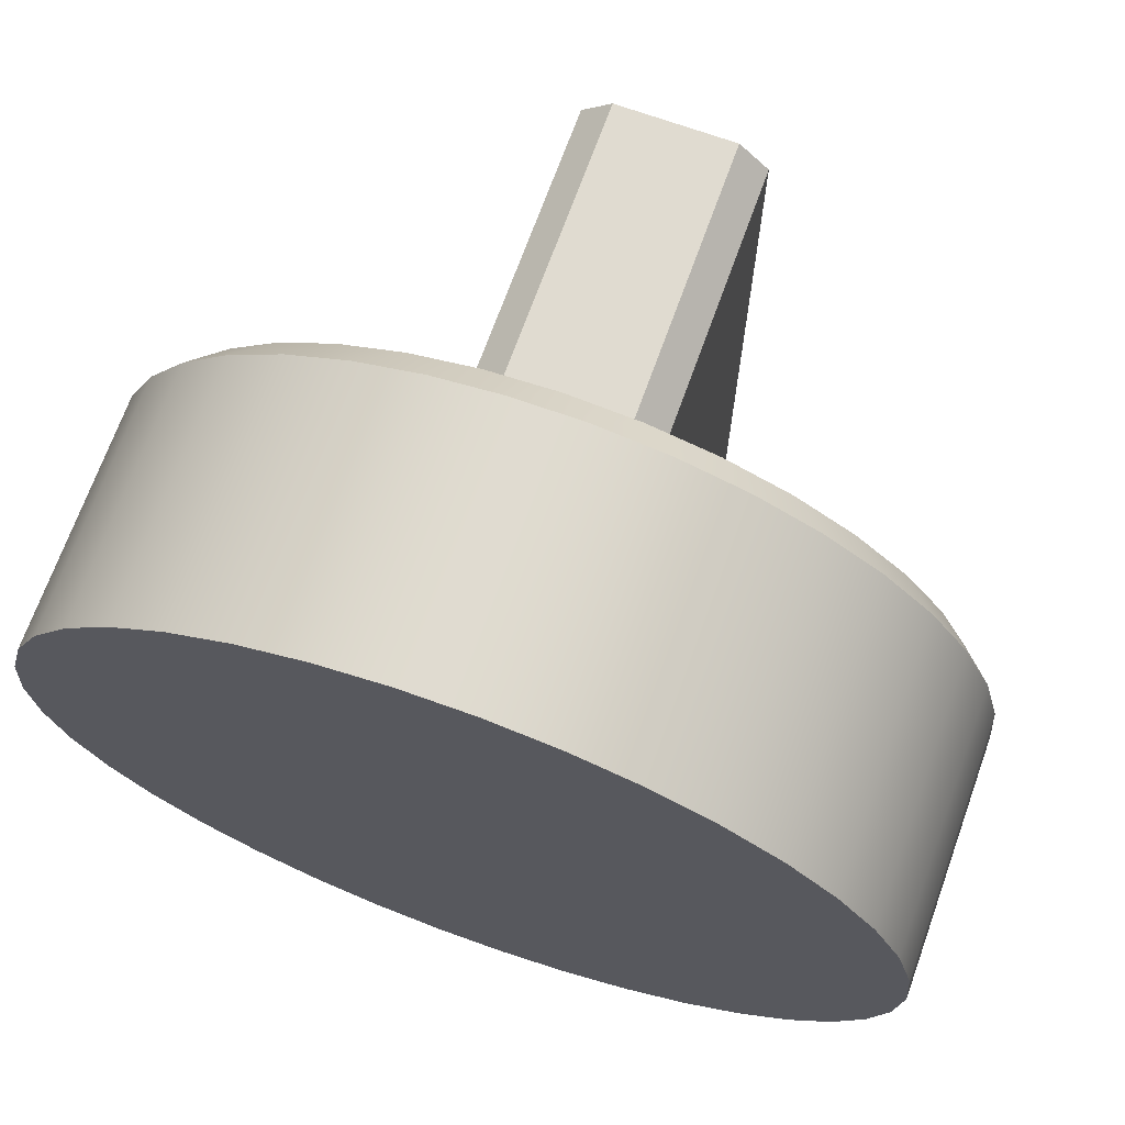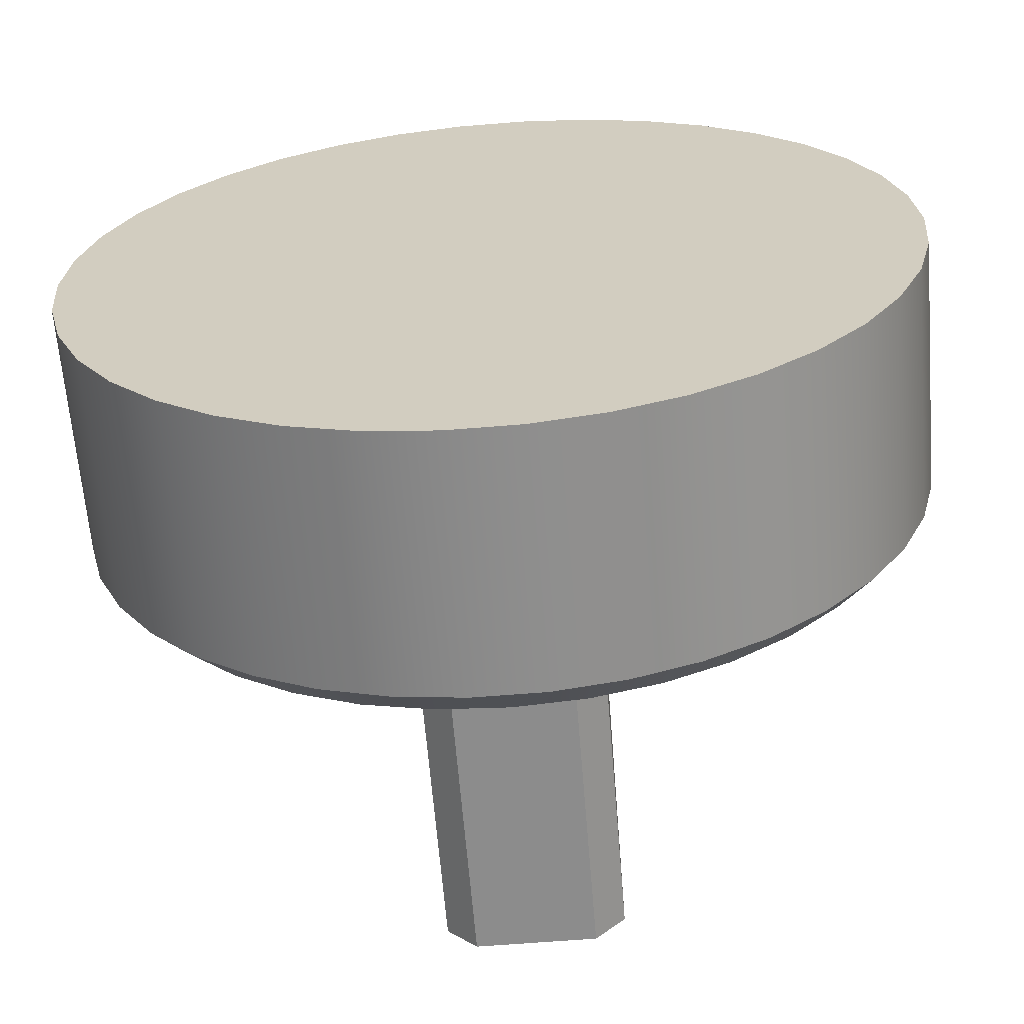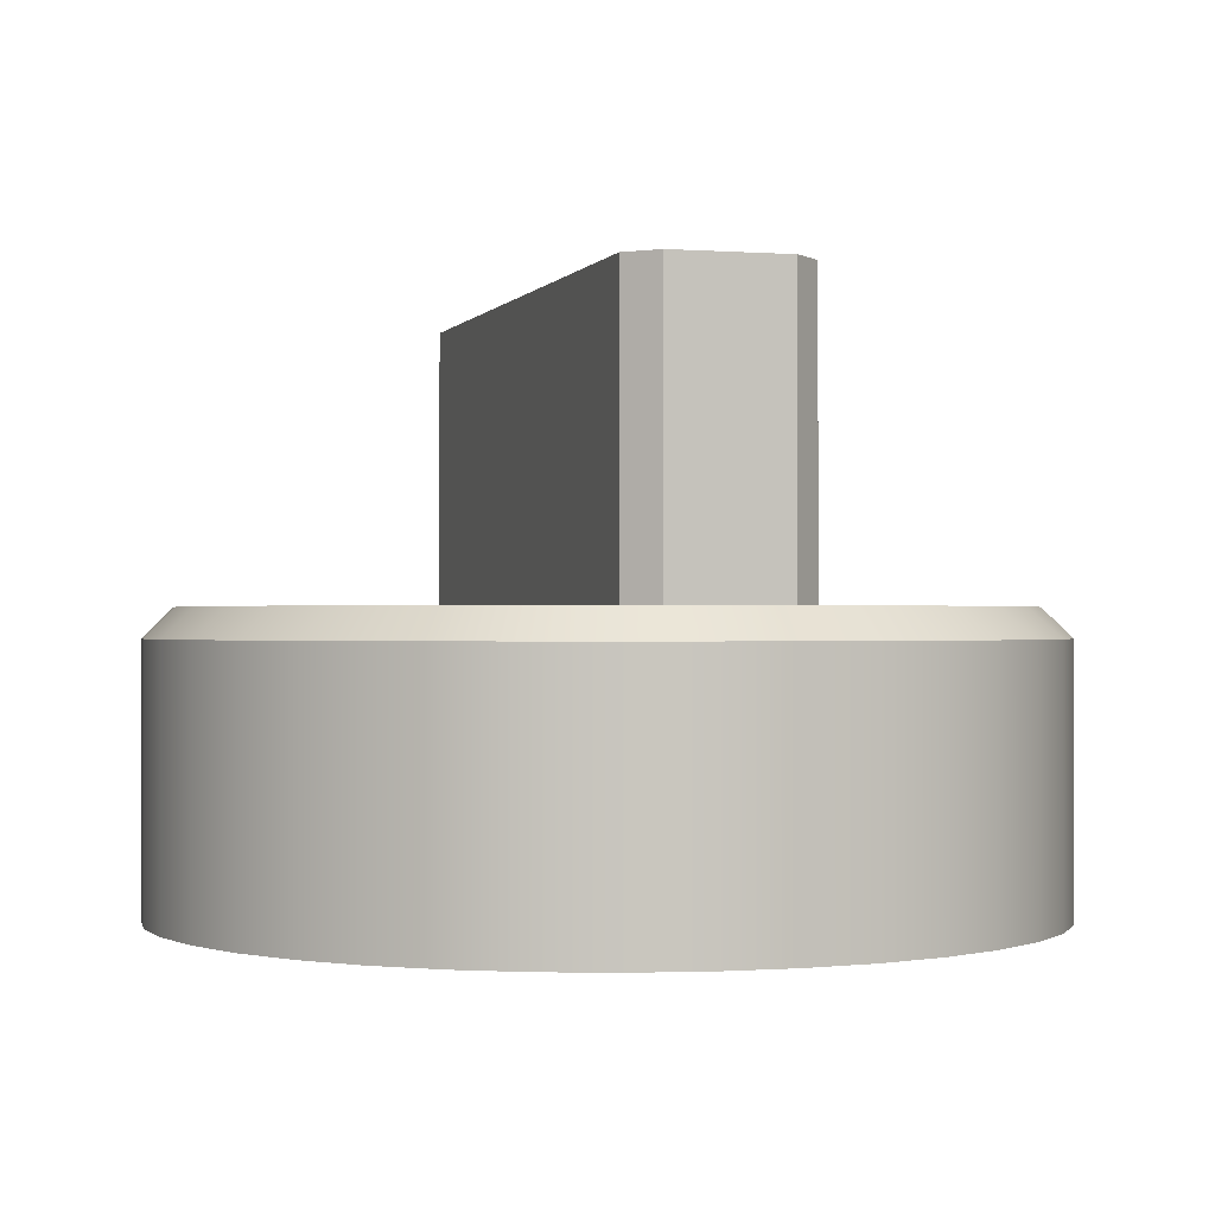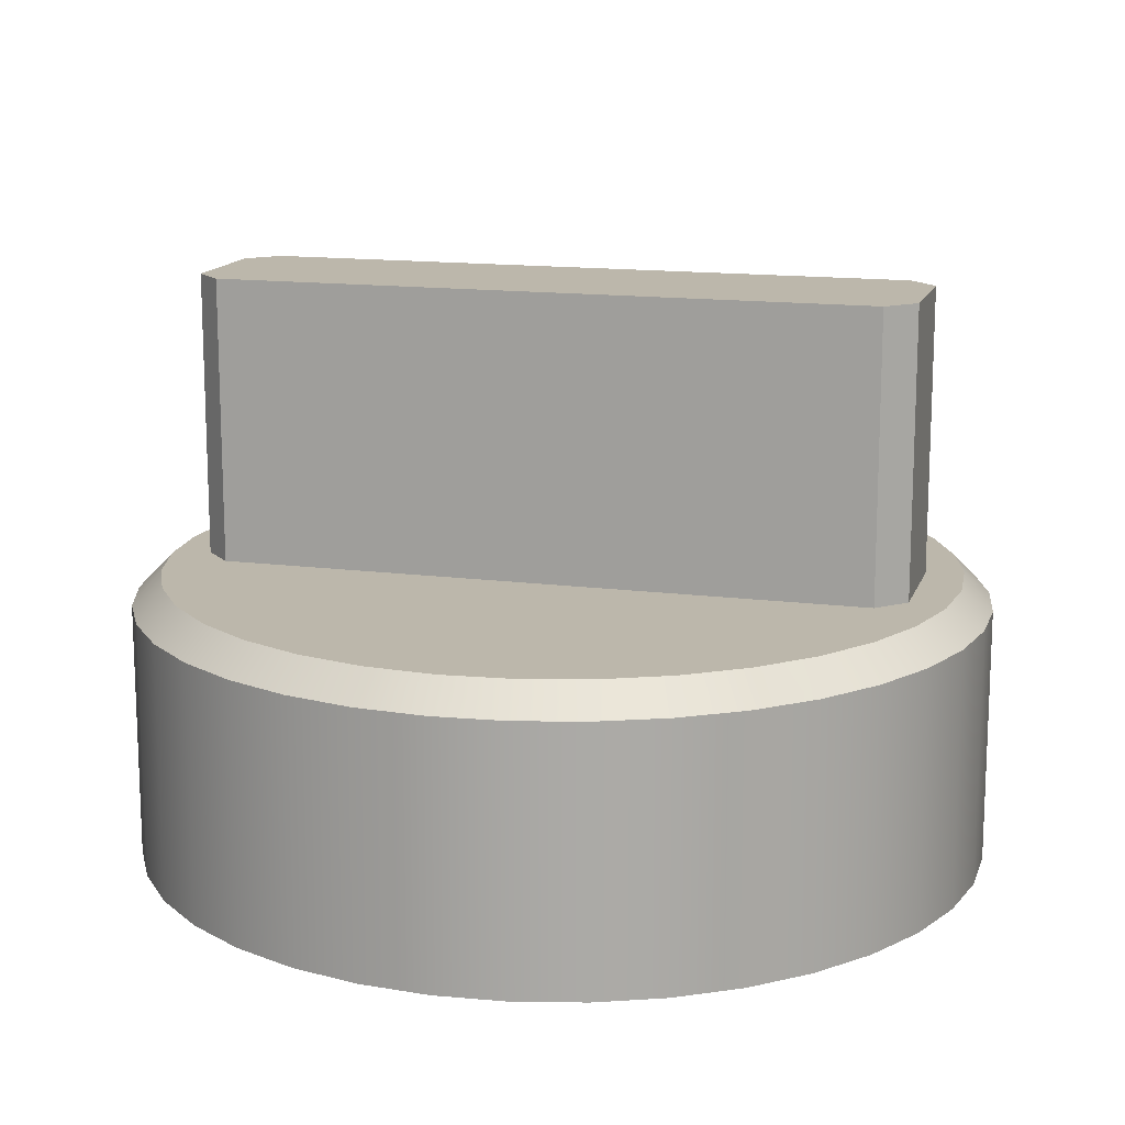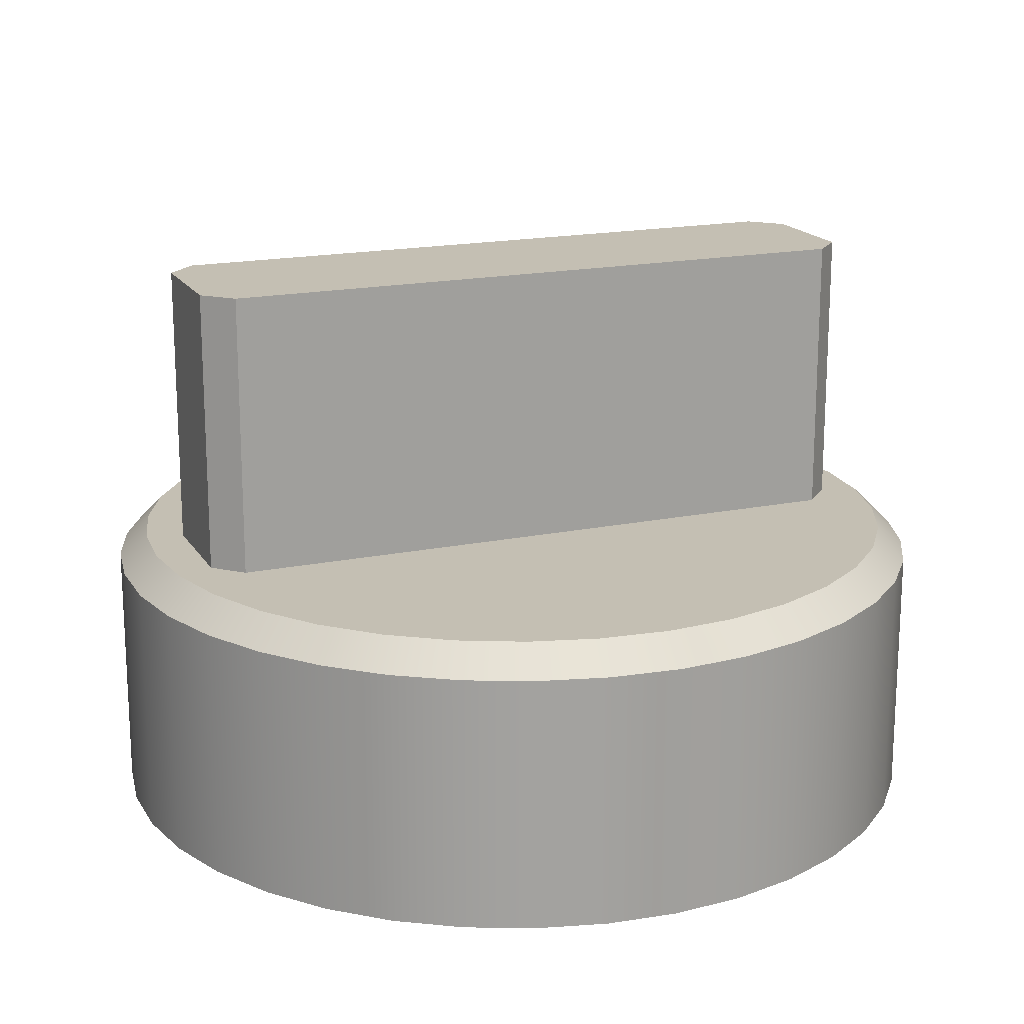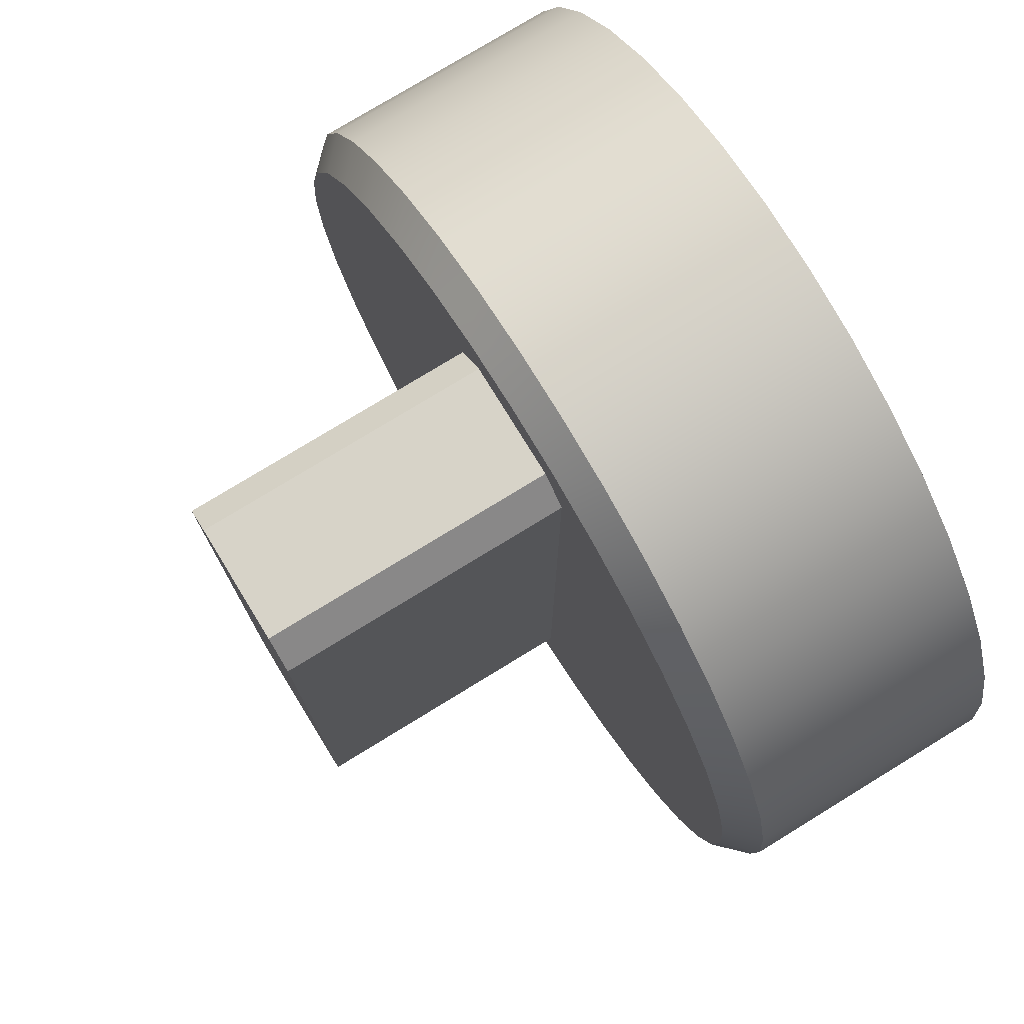
<metadata>
{"format":"obj","ext":"obj","renderer":"f3d","projection":"perspective","resolution":1024,"background":"white","views":[{"elev":70.0,"azim":-160.2,"up":"+Y"},{"elev":-64.2,"azim":-175.3,"up":"+Y"},{"elev":-0.3,"azim":-16.2,"up":"+Z"},{"elev":14.5,"azim":105.7,"up":"+Z"},{"elev":17.8,"azim":-112.1,"up":"+Z"},{"elev":76.8,"azim":58.5,"up":"+Y"}]}
</metadata>
<code>
g Grippers_Support
v -2.498 0.005 -2
v -7.374 0.82 -2
v -2.498 0.005 -20
v 30 29.9 -2
v 30 29.9 -20
v 29.59 34.85 -20
v -12.04 57.38 -2
v -16.39 55.02 -20
v -16.39 55.02 -2
v -7.359 58.98 -2
v -12.04 57.38 -20
v 2.46 0 -20
v -7.374 0.82 -20
v -16.42 4.795 -2
v -12.06 2.429 -20
v -12.06 2.429 -2
v -16.42 4.795 -20
v -20.33 7.842 -2
v 20.33 51.95 -20
v 16.42 55 -20
v 20.33 51.95 -2
v 23.68 48.32 -20
v 23.68 48.32 -2
v -20.33 7.842 -20
v -23.68 11.48 -2
v -23.68 11.48 -20
v -26.39 15.63 -2
v -26.39 15.63 -20
v -28.38 20.18 -2
v -28.38 20.18 -20
v -29.59 24.95 -2
v -30 29.9 -2
v -29.59 24.95 -20
v -30 29.9 -20
v 2.46 0 -2
v 7.359 0.815 -20
v 7.359 0.815 -2
v 12.04 2.421 -20
v 12.04 2.421 -2
v 16.39 4.773 -2
v 16.39 4.773 -20
v 20.31 7.816 -20
v 20.31 7.816 -2
v 23.67 11.47 -20
v 23.67 11.47 -2
v 26.38 15.61 -2
v 26.38 15.61 -20
v 28.37 20.14 -20
v 28.37 20.14 -2
v 29.59 24.95 -20
v 29.59 24.95 -2
v 28.38 39.62 -2
v 29.59 34.85 -2
v 28.38 39.62 -20
v 26.39 44.17 -2
v 26.39 44.17 -20
v 12.06 57.37 -2
v 7.374 58.98 -20
v 7.374 58.98 -2
v 12.06 57.37 -20
v 16.42 55 -2
v -7.359 58.98 -20
v -2.459 59.8 -2
v -2.459 59.8 -20
v 2.499 59.79 -2
v 2.499 59.79 -20
v -20.31 51.98 -2
v -20.31 51.98 -20
v -26.37 44.19 -20
v -23.67 48.33 -2
v -23.67 48.33 -20
v -28.37 39.66 -20
v -26.37 44.19 -2
v -28.37 39.66 -2
v -29.59 34.85 -20
v -29.59 34.85 -2
v 6 6.898 -0.0001
v 24.26 15.91 -0.0001
v 26.32 20.34 -0.0001
v 17.99 51.35 -0.0001
v 13.99 54.15 -0.0001
v 6 52.9 -0.0001
v 21.44 47.9 -0.0001
v 9.557 56.21 -0.0001
v 24.24 43.91 -0.0001
v 26.3 39.49 -0.0001
v 4.846 57.47 -0.0001
v 28 29.9 -0.0001
v 27.57 34.77 -0.0001
v 27.57 25.03 -0.0001
v -9.593 56.2 -0.0001
v -6 52.9 -0.0001
v -4.873 57.47 -0.0001
v 14.02 5.661 -0.0001
v 18 8.456 -0.0001
v -27.57 34.77 -0.0001
v -26.32 39.46 -0.0001
v -28 29.9 -0.0001
v -6 6.898 -0.0001
v -4 4.898 -0.0001
v -4.846 2.323 -0.0001
v 0 1.898 -0.0001
v 4 4.898 -0.0001
v -13.99 5.642 -0.0001
v -17.99 8.445 -0.0001
v -21.44 11.89 -0.0001
v -9.557 3.581 -0.0001
v -24.24 15.88 -0.0001
v -26.3 20.3 -0.0001
v -27.57 25.03 -0.0001
v 4.873 2.326 -0.0001
v 9.594 3.594 -0.0001
v 21.45 11.9 -0.0001
v -21.45 47.89 -0.0001
v -24.25 43.88 -0.0001
v -14.02 54.14 -0.0001
v -18 51.34 -0.0001
v 0 57.9 -0.0001
v -4 54.9 -0.0001
v 4 54.9 -0.0001
v -12.04 57.38 -20
v 28.37 20.14 -20
v 26.38 15.61 -20
v 28.38 39.62 -20
v 20.33 51.95 -20
v 26.39 44.17 -20
v 23.68 48.32 -20
v 7.374 58.98 -20
v 12.06 57.37 -20
v 16.42 55 -20
v 29.59 34.85 -20
v 30 29.9 -20
v 2.499 59.79 -20
v -7.359 58.98 -20
v 29.59 24.95 -20
v -2.459 59.8 -20
v -23.67 48.33 -20
v 16.39 4.773 -20
v -26.37 44.19 -20
v -20.31 51.98 -20
v -16.39 55.02 -20
v 23.67 11.47 -20
v 7.359 0.815 -20
v -28.37 39.66 -20
v 12.04 2.421 -20
v -29.59 24.95 -20
v -2.498 0.005 -20
v -7.374 0.82 -20
v -29.59 34.85 -20
v 2.46 0 -20
v -26.39 15.63 -20
v -20.33 7.842 -20
v -23.68 11.48 -20
v -12.06 2.429 -20
v -16.42 4.795 -20
v -28.38 20.18 -20
v -30 29.9 -20
v 20.31 7.816 -20
v 6 52.9 20
v 6 6.898 20
v 6 6.898 -0.0001
v 6 52.9 -0.0001
v 4 54.9 20
v -4 54.9 -0.0001
v -4 54.9 20
v 4 54.9 -0.0001
v -6 52.9 -0.0001
v -6 6.898 20
v -6 52.9 20
v -6 6.898 -0.0001
v 4 4.898 -0.0001
v -4 4.898 20
v -4 4.898 -0.0001
v 4 4.898 20
v -6 6.898 20
v -6 6.898 -0.0001
v -4 4.898 -0.0001
v -4 4.898 20
v 4 4.898 20
v 4 4.898 -0.0001
v 6 6.898 -0.0001
v 6 6.898 20
v -4 54.9 20
v -4 54.9 -0.0001
v -6 52.9 -0.0001
v -6 52.9 20
v 6 52.9 20
v 6 52.9 -0.0001
v 4 54.9 -0.0001
v 4 54.9 20
v 2.499 59.79 -2
v -2.459 59.8 -2
v 0 57.9 -0.0001
v 28 29.9 -0.0001
v 27.57 25.03 -0.0001
v 29.59 24.95 -2
v -4.873 57.47 -0.0001
v -7.359 58.98 -2
v -12.04 57.38 -2
v -9.593 56.2 -0.0001
v -16.39 55.02 -2
v -14.02 54.14 -0.0001
v -18 51.34 -0.0001
v -20.31 51.98 -2
v -23.67 48.33 -2
v -21.45 47.89 -0.0001
v -26.37 44.19 -2
v -24.25 43.88 -0.0001
v -26.32 39.46 -0.0001
v -28.37 39.66 -2
v -29.59 34.85 -2
v -27.57 34.77 -0.0001
v -30 29.9 -2
v -28 29.9 -0.0001
v 4.846 57.47 -0.0001
v 7.374 58.98 -2
v 9.557 56.21 -0.0001
v 12.06 57.37 -2
v 16.42 55 -2
v 13.99 54.15 -0.0001
v 17.99 51.35 -0.0001
v 20.33 51.95 -2
v 21.44 47.9 -0.0001
v 23.68 48.32 -2
v 26.39 44.17 -2
v 24.24 43.91 -0.0001
v 26.3 39.49 -0.0001
v 28.38 39.62 -2
v 27.57 34.77 -0.0001
v 29.59 34.85 -2
v 26.38 15.61 -2
v 28.37 20.14 -2
v 26.32 20.34 -0.0001
v 30 29.9 -2
v 16.39 4.773 -2
v 20.31 7.816 -2
v 18 8.456 -0.0001
v 23.67 11.47 -2
v 24.26 15.91 -0.0001
v 21.45 11.9 -0.0001
v 7.359 0.815 -2
v 4.873 2.326 -0.0001
v 2.46 0 -2
v 14.02 5.661 -0.0001
v 9.594 3.594 -0.0001
v 12.04 2.421 -2
v -9.557 3.581 -0.0001
v -12.06 2.429 -2
v -7.374 0.82 -2
v -4.846 2.323 -0.0001
v -2.498 0.005 -2
v 0 1.898 -0.0001
v -23.68 11.48 -2
v -20.33 7.842 -2
v -21.44 11.89 -0.0001
v -16.42 4.795 -2
v -13.99 5.642 -0.0001
v -17.99 8.445 -0.0001
v -24.24 15.88 -0.0001
v -26.39 15.63 -2
v -26.3 20.3 -0.0001
v -28.38 20.18 -2
v -29.59 24.95 -2
v -27.57 25.03 -0.0001
v 4 4.898 20
v 4 54.9 20
v -4 54.9 20
v -4 4.898 20
v -6 52.9 20
v -6 6.898 20
v 6 52.9 20
v 6 6.898 20
f 1 2 3
f 4 5 6
f 7 8 9
f 10 11 7
f 12 1 3
f 3 2 13
f 14 15 16
f 15 13 16
f 15 14 17
f 18 17 14
f 19 20 21
f 22 19 23
f 24 17 18
f 25 26 24
f 25 24 18
f 26 25 27
f 28 29 30
f 27 28 26
f 29 31 30
f 27 29 28
f 32 33 31
f 30 31 33
f 32 34 33
f 16 13 2
f 12 35 1
f 36 37 35
f 35 12 36
f 37 38 39
f 38 37 36
f 40 39 41
f 38 41 39
f 42 43 40
f 40 41 42
f 43 44 45
f 44 43 42
f 46 45 47
f 44 47 45
f 48 49 46
f 46 47 48
f 49 50 51
f 50 49 48
f 50 5 51
f 52 53 54
f 51 5 4
f 21 23 19
f 55 56 22
f 57 58 59
f 20 60 61
f 62 10 63
f 64 65 66
f 67 9 68
f 7 11 8
f 69 70 71
f 67 71 70
f 69 72 73
f 73 70 69
f 74 72 75
f 72 74 73
f 34 76 75
f 74 75 76
f 32 76 34
f 8 68 9
f 67 68 71
f 63 65 64
f 11 10 62
f 62 63 64
f 58 57 60
f 66 65 59
f 58 66 59
f 20 61 21
f 61 60 57
f 56 52 54
f 23 55 22
f 55 52 56
f 6 53 4
f 54 53 6
f 77 78 79
f 80 81 82
f 83 80 82
f 82 81 84
f 85 83 82
f 82 86 85
f 84 87 82
f 82 88 89
f 90 77 79
f 91 92 93
f 94 95 77
f 96 92 97
f 98 99 92
f 100 99 101
f 102 103 100
f 104 99 105
f 105 99 106
f 104 107 99
f 99 108 106
f 102 100 101
f 109 108 99
f 110 99 98
f 103 102 111
f 96 98 92
f 112 77 111
f 78 77 113
f 77 95 113
f 114 115 92
f 115 97 92
f 92 91 116
f 117 114 92
f 77 88 82
f 77 90 88
f 86 82 89
f 118 119 120
f 94 77 112
f 111 77 103
f 99 110 109
f 101 99 107
f 116 117 92
f 118 93 119
f 93 92 119
f 82 87 120
f 87 118 120
f 121 122 123
f 124 125 126
f 126 125 127
f 128 129 130
f 125 128 130
f 128 124 131
f 128 125 124
f 131 132 133
f 133 128 131
f 134 135 122
f 133 132 136
f 137 138 139
f 140 141 142
f 143 144 145
f 146 147 148
f 149 143 150
f 151 152 153
f 154 155 148
f 155 152 148
f 156 152 151
f 148 156 146
f 156 148 152
f 146 157 147
f 149 150 157
f 147 157 150
f 144 139 145
f 143 149 144
f 137 158 138
f 139 138 145
f 158 140 142
f 140 158 137
f 141 121 123
f 141 123 142
f 135 134 136
f 134 122 121
f 136 132 135
f 159 160 161
f 161 162 159
f 163 164 165
f 163 166 164
f 167 168 169
f 167 170 168
f 171 172 173
f 171 174 172
f 175 176 177
f 177 178 175
f 179 180 181
f 181 182 179
f 183 184 185
f 185 186 183
f 187 188 189
f 189 190 187
f 191 192 193
f 194 195 196
f 197 192 198
f 192 197 193
f 199 200 198
f 197 198 200
f 199 201 202
f 202 200 199
f 203 201 204
f 201 203 202
f 205 206 204
f 203 204 206
f 205 207 208
f 208 206 205
f 209 207 210
f 207 209 208
f 211 212 210
f 209 210 212
f 211 213 214
f 214 212 211
f 215 216 191
f 191 193 215
f 216 217 218
f 217 216 215
f 219 218 220
f 217 220 218
f 221 222 219
f 219 220 221
f 222 223 224
f 223 222 221
f 225 224 226
f 223 226 224
f 227 228 225
f 225 226 227
f 228 229 230
f 229 228 227
f 229 194 230
f 231 232 233
f 230 194 234
f 235 236 237
f 238 239 240
f 241 242 243
f 244 245 246
f 247 248 249
f 250 251 252
f 253 254 255
f 256 257 258
f 259 260 253
f 253 255 259
f 260 261 262
f 261 260 259
f 263 262 264
f 261 264 262
f 214 213 263
f 263 264 214
f 255 254 258
f 256 248 257
f 254 256 258
f 247 249 250
f 257 248 247
f 252 251 243
f 250 249 251
f 245 242 241
f 242 252 243
f 235 244 246
f 246 245 241
f 236 240 237
f 235 237 244
f 238 231 239
f 236 238 240
f 233 232 195
f 239 231 233
f 194 196 234
f 195 232 196
f 265 266 267
f 268 269 270
f 271 266 272
f 265 272 266
f 268 265 267
f 268 267 269

</code>
